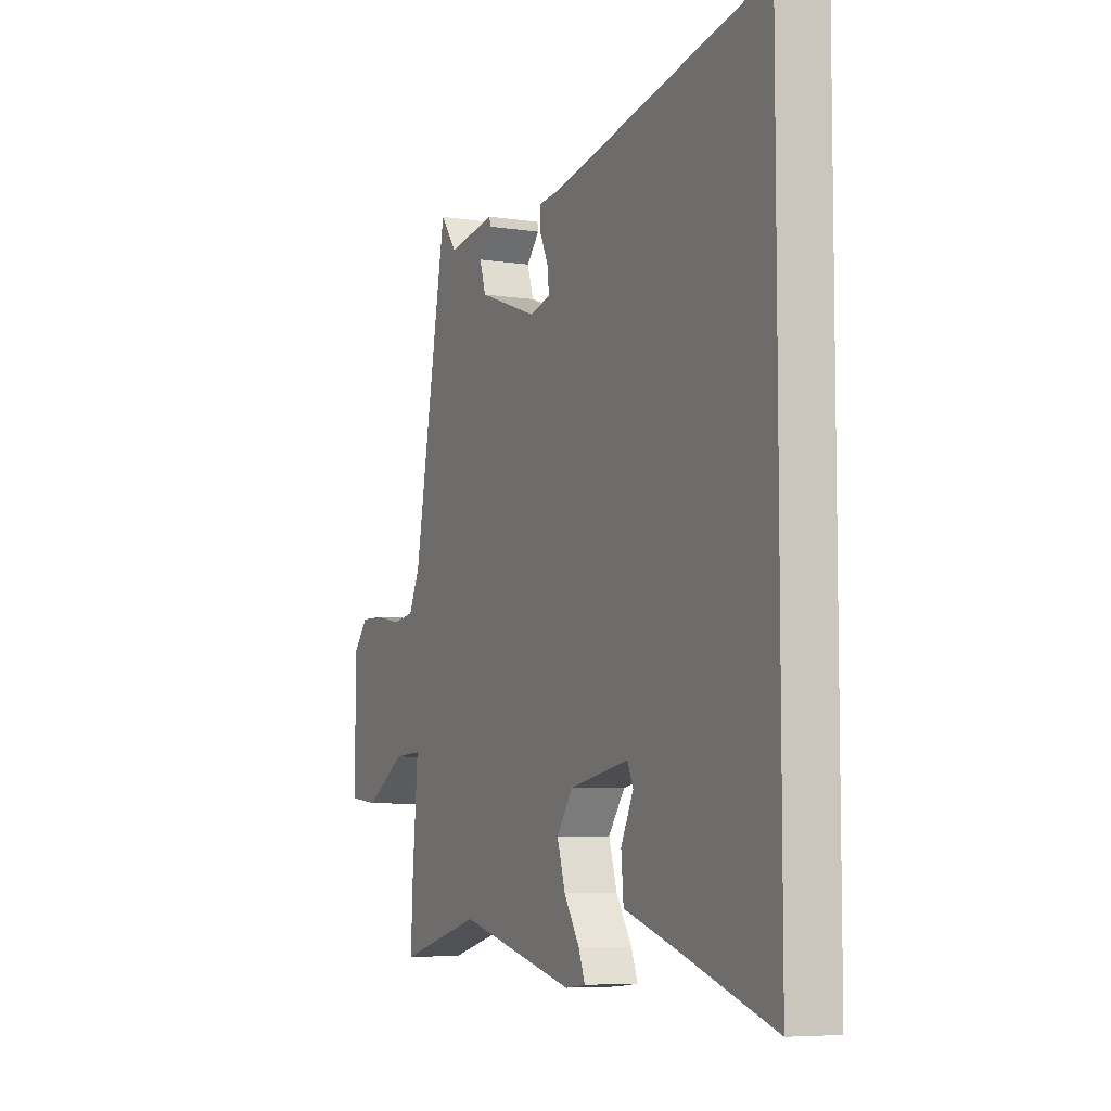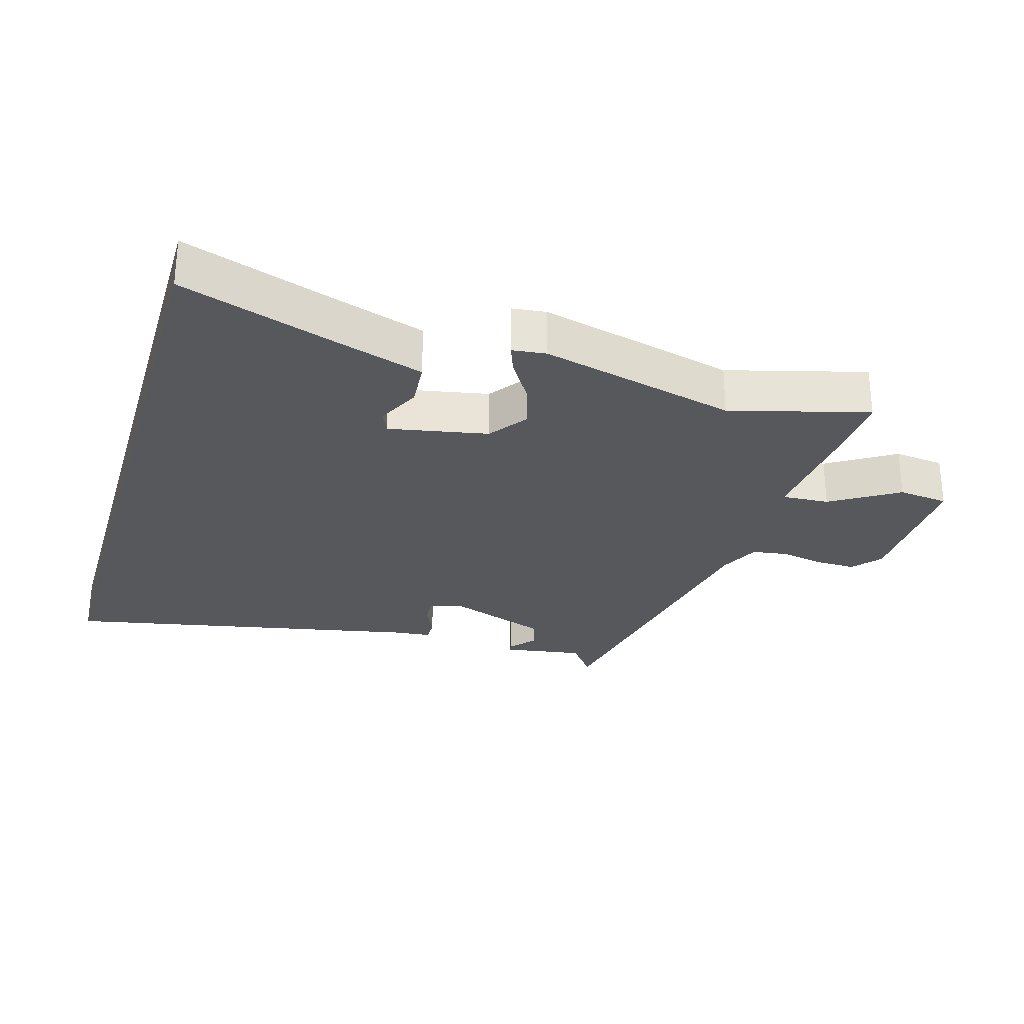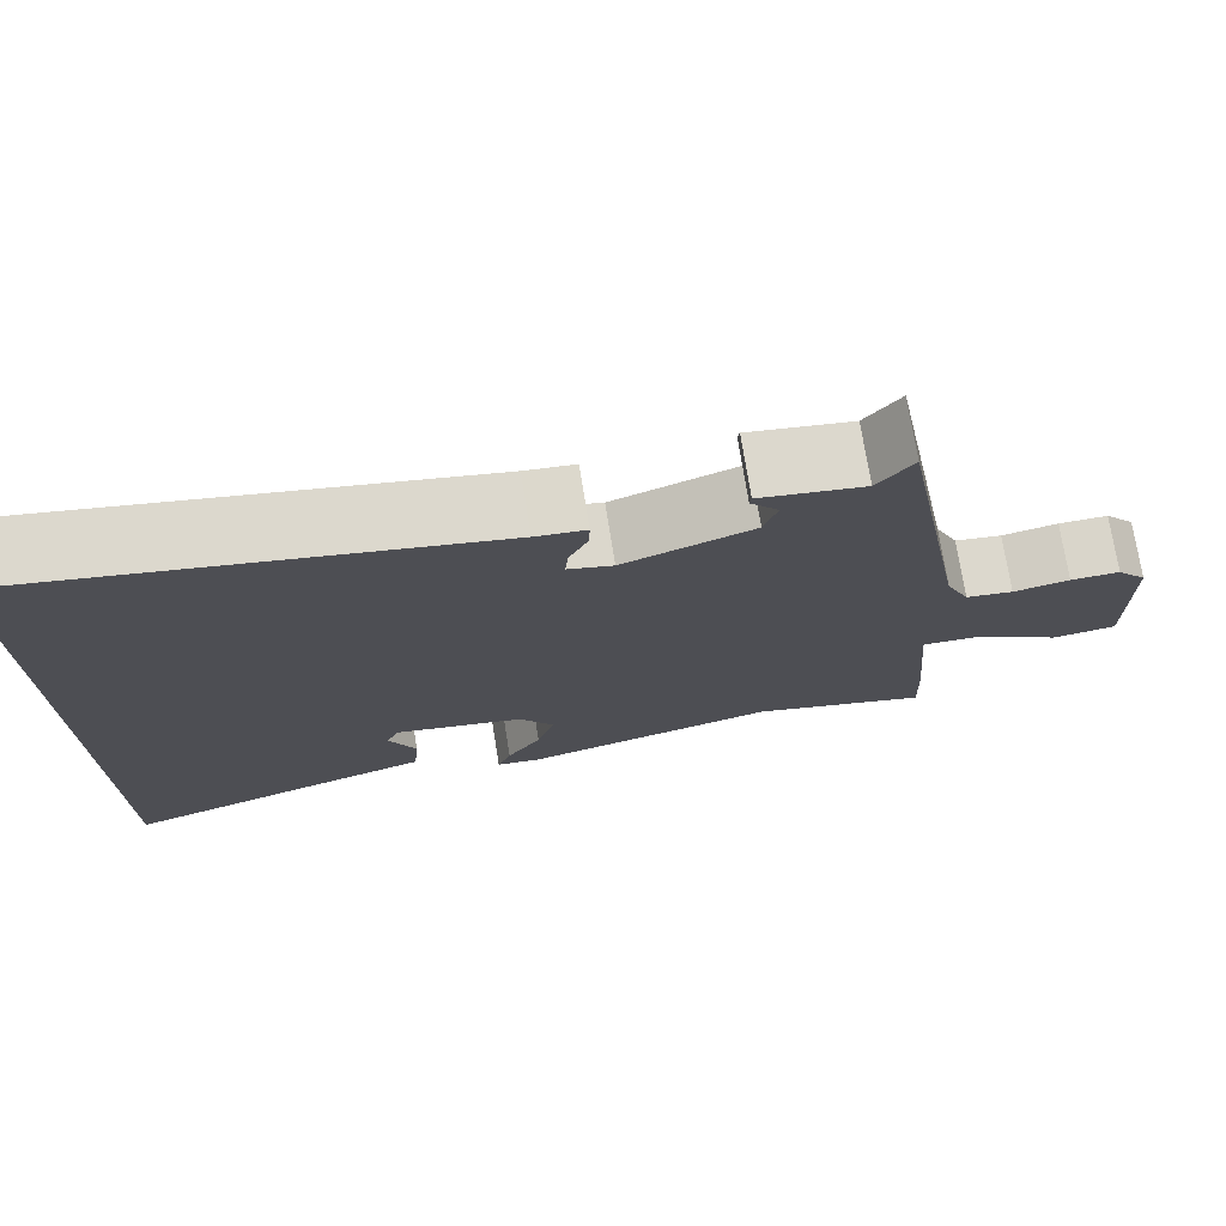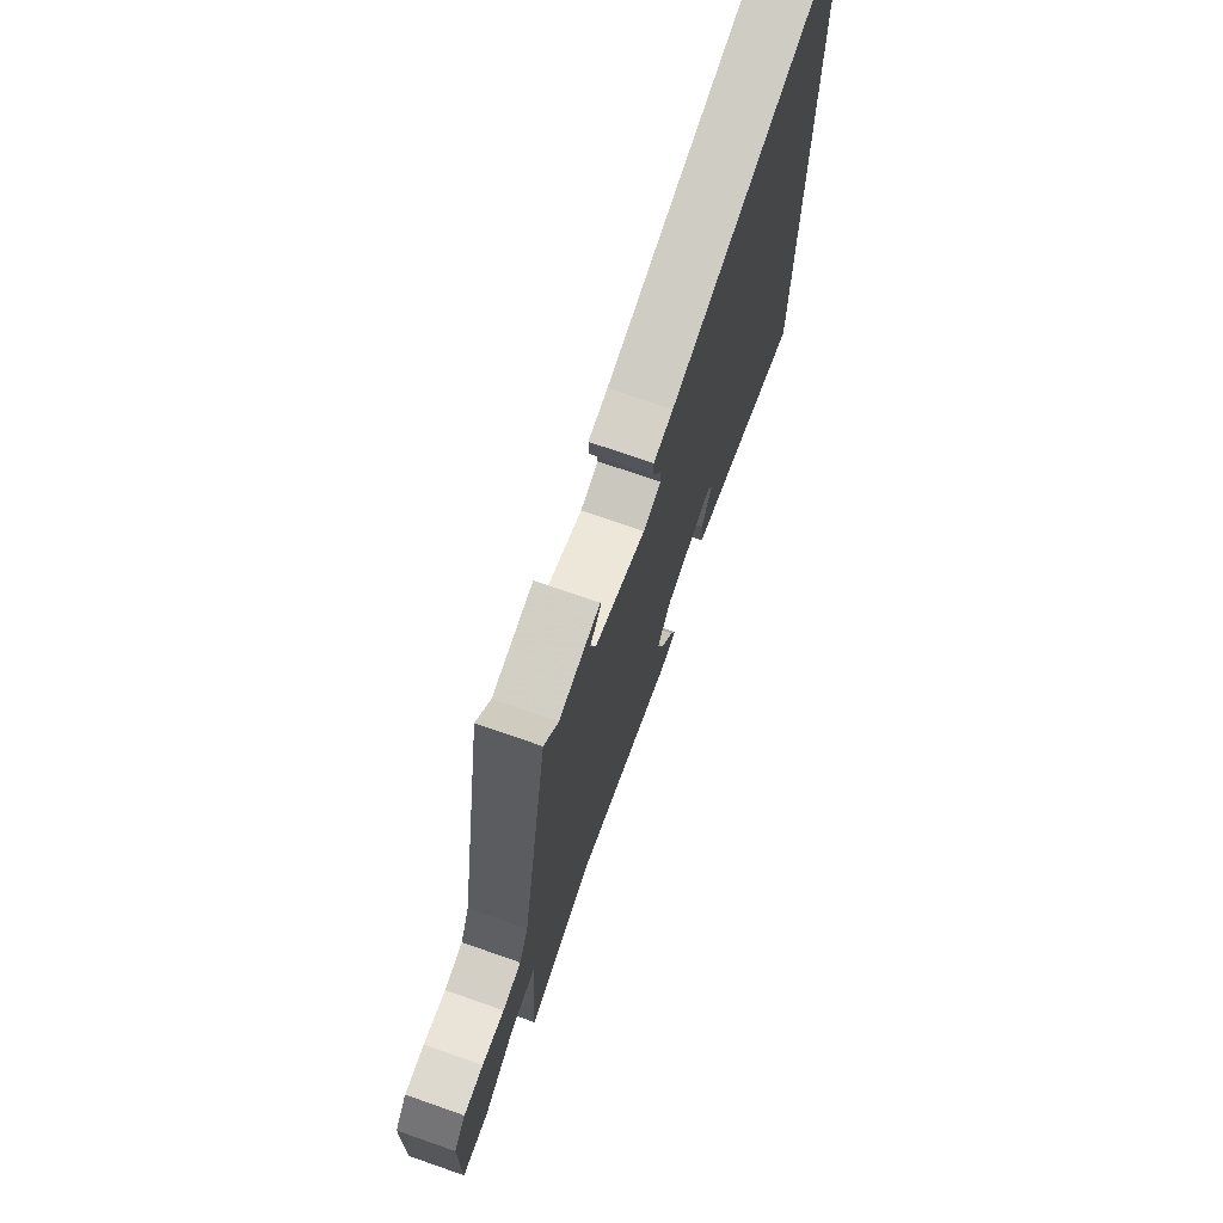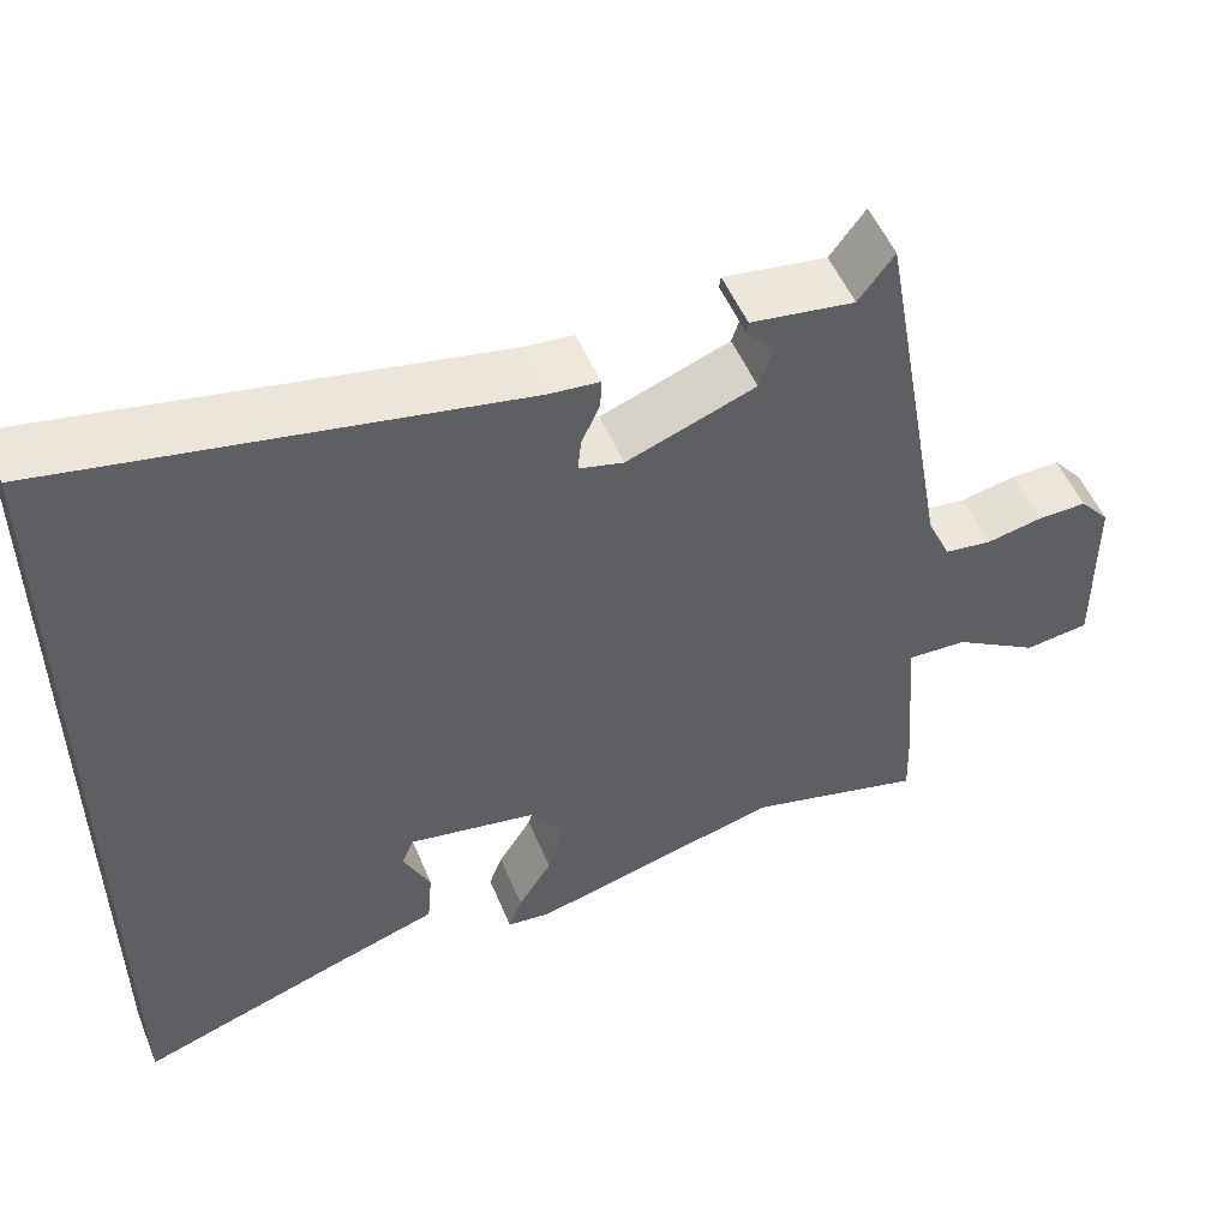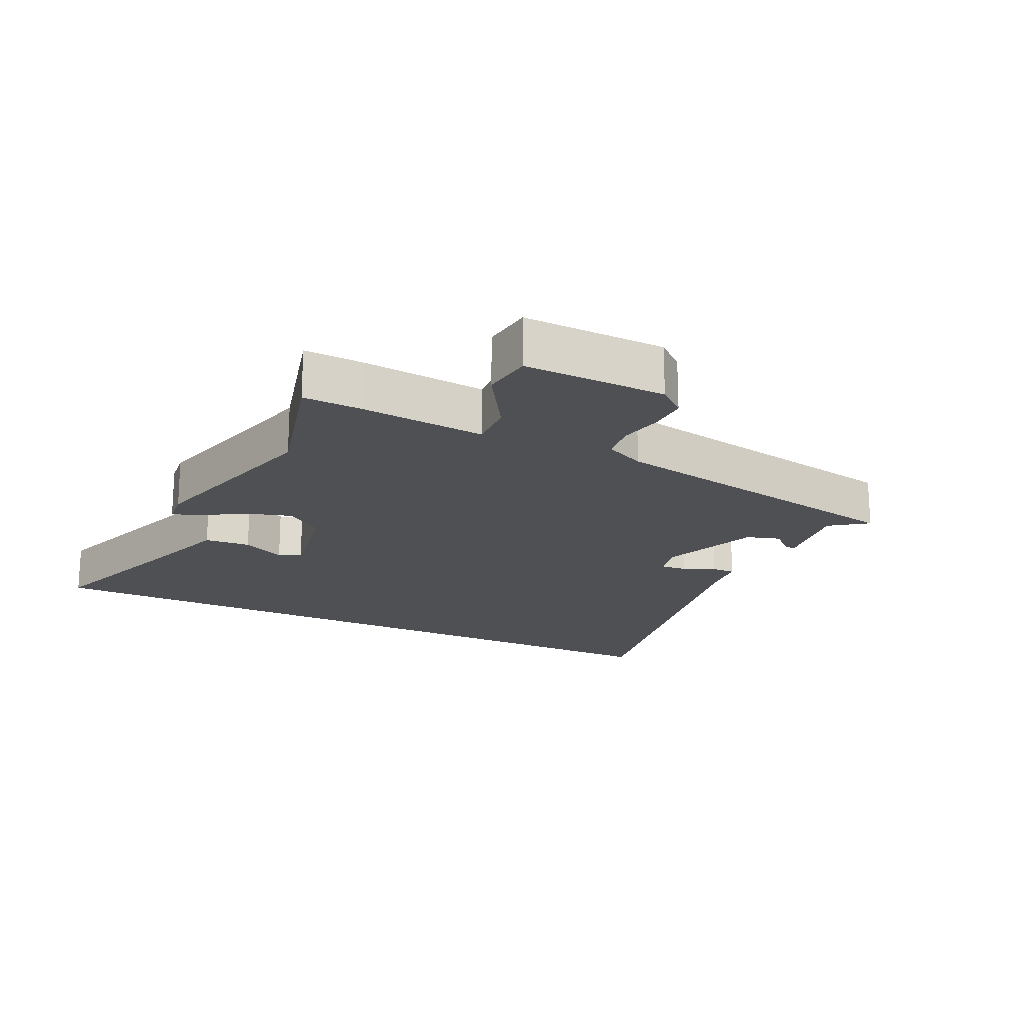
<metadata>
{"format":"obj","ext":"obj","renderer":"f3d","projection":"perspective","resolution":1024,"background":"white","views":[{"elev":-6.5,"azim":65.3,"up":"+Z"},{"elev":-27.7,"azim":163.5,"up":"+Y"},{"elev":74.3,"azim":170.9,"up":"+Z"},{"elev":72.5,"azim":-70.8,"up":"+Z"},{"elev":52.6,"azim":157.6,"up":"+Z"},{"elev":-18.8,"azim":-116.2,"up":"+Y"}]}
</metadata>
<code>
v -0.433 0.07 0.513
v -0.391 0.07 0.457
v -0.268 0.07 0.476
v -0.266 0.07 0.462
v -0.299 0.07 0.424
v -0.283 0.07 0.373
v -0.131 0.07 0.317
v -0.078 0.07 0.331
v -0.082 0.07 0.371
v -0.104 0.07 0.419
v -0.105 0.07 0.455
v -0.046 0.07 0.461
v 0.5 0.07 0.57
v 0.5 0.07 -0.552
v 0.264 0.07 -0.473
v 0.13 0.07 -0.43
v 0.124 0.07 -0.36
v 0.156 0.07 -0.293
v 0.141 0.07 -0.259
v -0.01 0.07 -0.288
v -0.052 0.07 -0.346
v -0.031 0.07 -0.415
v 0.009 0.07 -0.479
v 0.025 0.07 -0.522
v -0.027 0.07 -0.528
v -0.326 0.07 -0.453
v -0.536 0.07 -0.51
v -0.533 0.07 -0.419
v -0.517 0.07 -0.228
v -0.589 0.07 -0.232
v -0.691 0.07 -0.296
v -0.768 0.07 -0.287
v -0.765 0.07 -0.069
v -0.729 0.07 -0.026
v -0.67 0.07 -0.027
v -0.603 0.07 -0.04
v -0.547 0.07 -0.032
v -0.519 0.07 0.029
v -0.433 0 0.513
v -0.391 0 0.457
v -0.268 0 0.476
v -0.266 0 0.462
v -0.299 0 0.424
v -0.283 0 0.373
v -0.131 0 0.317
v -0.078 0 0.331
v -0.082 0 0.371
v -0.104 0 0.419
v -0.105 0 0.455
v -0.046 0 0.461
v 0.5 0 0.57
v 0.5 0 -0.552
v 0.264 0 -0.473
v 0.13 0 -0.43
v 0.124 0 -0.36
v 0.156 0 -0.293
v 0.141 0 -0.259
v -0.01 0 -0.288
v -0.052 0 -0.346
v -0.031 0 -0.415
v 0.009 0 -0.479
v 0.025 0 -0.522
v -0.027 0 -0.528
v -0.326 0 -0.453
v -0.536 0 -0.51
v -0.533 0 -0.419
v -0.517 0 -0.228
v -0.589 0 -0.232
v -0.691 0 -0.296
v -0.768 0 -0.287
v -0.765 0 -0.069
v -0.729 0 -0.026
v -0.67 0 -0.027
v -0.603 0 -0.04
v -0.547 0 -0.032
v -0.519 0 0.029
f 33 34 35 36
f 33 36 37
f 30 31 32 33
f 29 30 33 37
f 26 27 28 29
f 26 29 37 38
f 22 23 24 25
f 21 22 25 26
f 20 21 26 38
f 15 16 17 18
f 15 18 19
f 12 13 14 15
f 12 15 19
f 9 10 11 12
f 8 9 12 19
f 7 8 19 20
f 2 3 4 5
f 2 5 6
f 20 38 1 2
f 6 7 20
f 2 6 20
f 74 73 72 71
f 75 74 71
f 71 70 69 68
f 75 71 68 67
f 67 66 65 64
f 76 75 67 64
f 63 62 61 60
f 64 63 60 59
f 76 64 59 58
f 56 55 54 53
f 57 56 53
f 53 52 51 50
f 57 53 50
f 50 49 48 47
f 57 50 47 46
f 58 57 46 45
f 43 42 41 40
f 44 43 40
f 40 39 76 58
f 58 45 44
f 58 44 40
f 1 39 40 2
f 2 40 41 3
f 3 41 42 4
f 4 42 43 5
f 5 43 44 6
f 6 44 45 7
f 7 45 46 8
f 8 46 47 9
f 9 47 48 10
f 10 48 49 11
f 11 49 50 12
f 12 50 51 13
f 13 51 52 14
f 14 52 53 15
f 15 53 54 16
f 16 54 55 17
f 17 55 56 18
f 18 56 57 19
f 19 57 58 20
f 20 58 59 21
f 21 59 60 22
f 22 60 61 23
f 23 61 62 24
f 24 62 63 25
f 25 63 64 26
f 26 64 65 27
f 27 65 66 28
f 28 66 67 29
f 29 67 68 30
f 30 68 69 31
f 31 69 70 32
f 32 70 71 33
f 33 71 72 34
f 34 72 73 35
f 35 73 74 36
f 36 74 75 37
f 37 75 76 38
f 38 76 39 1

</code>
